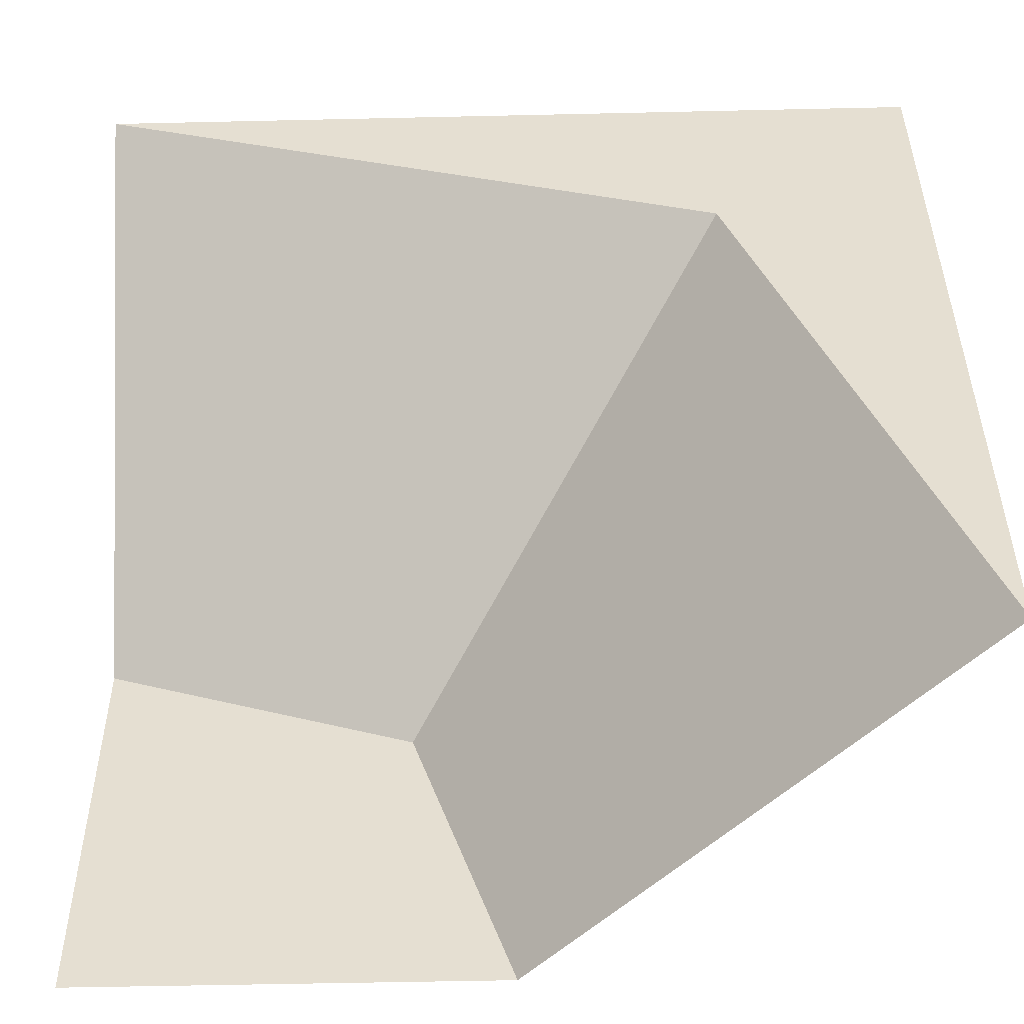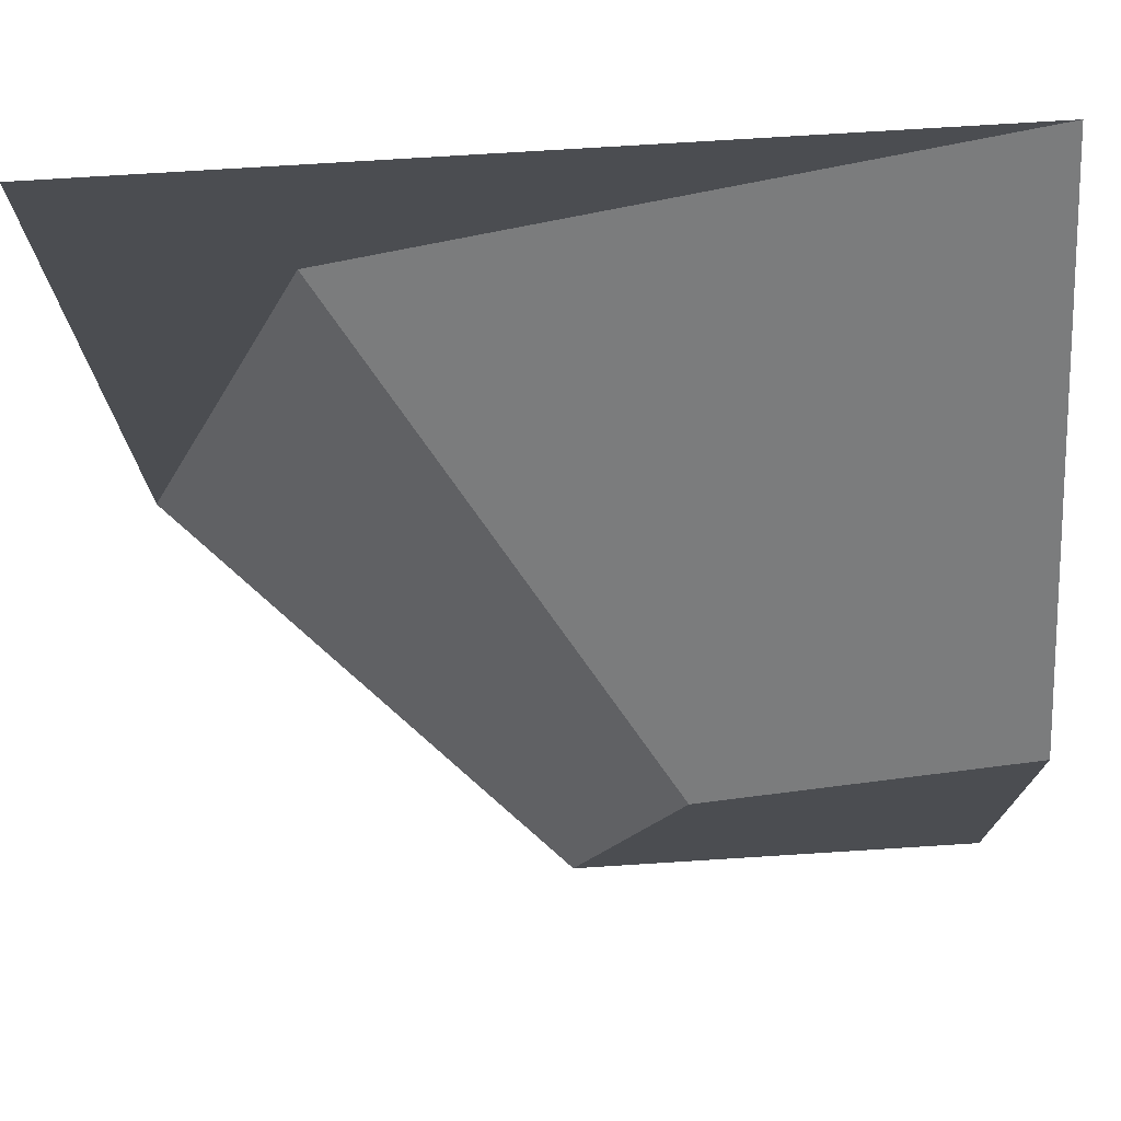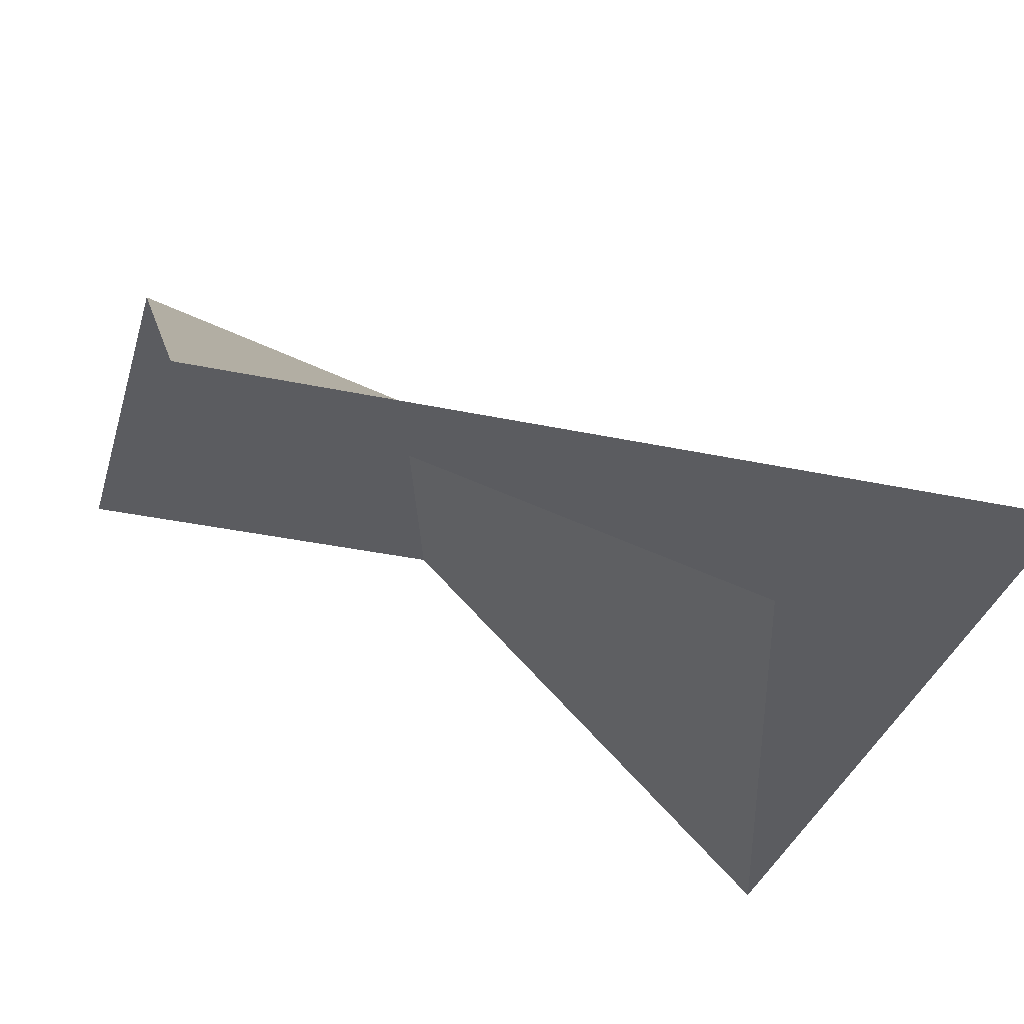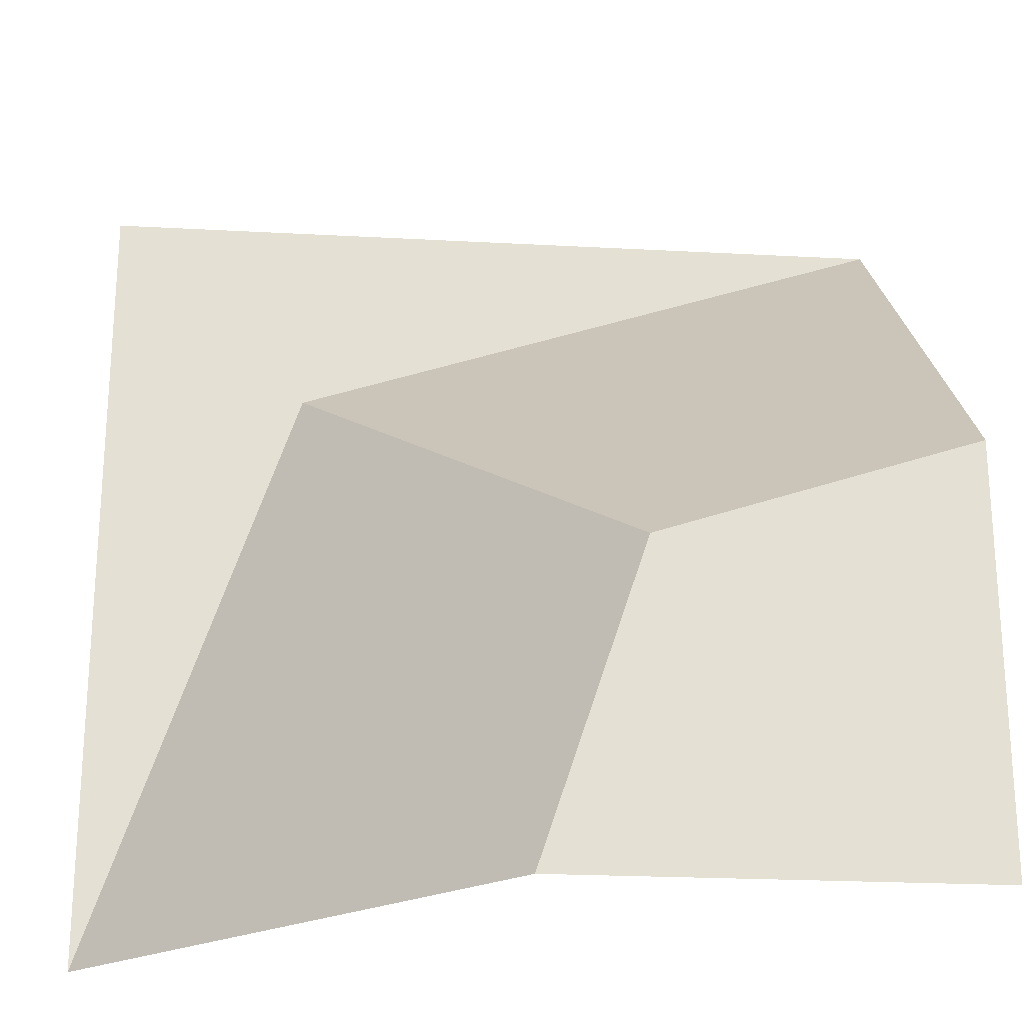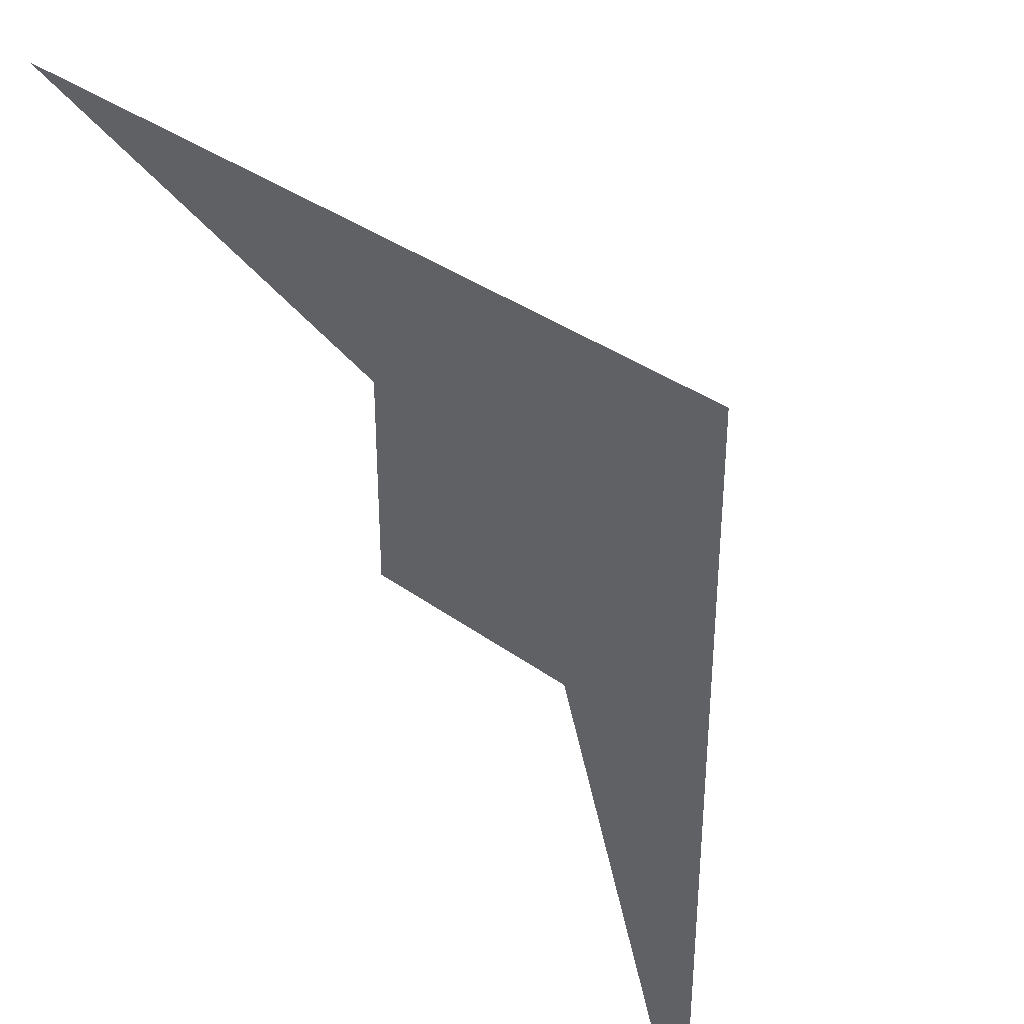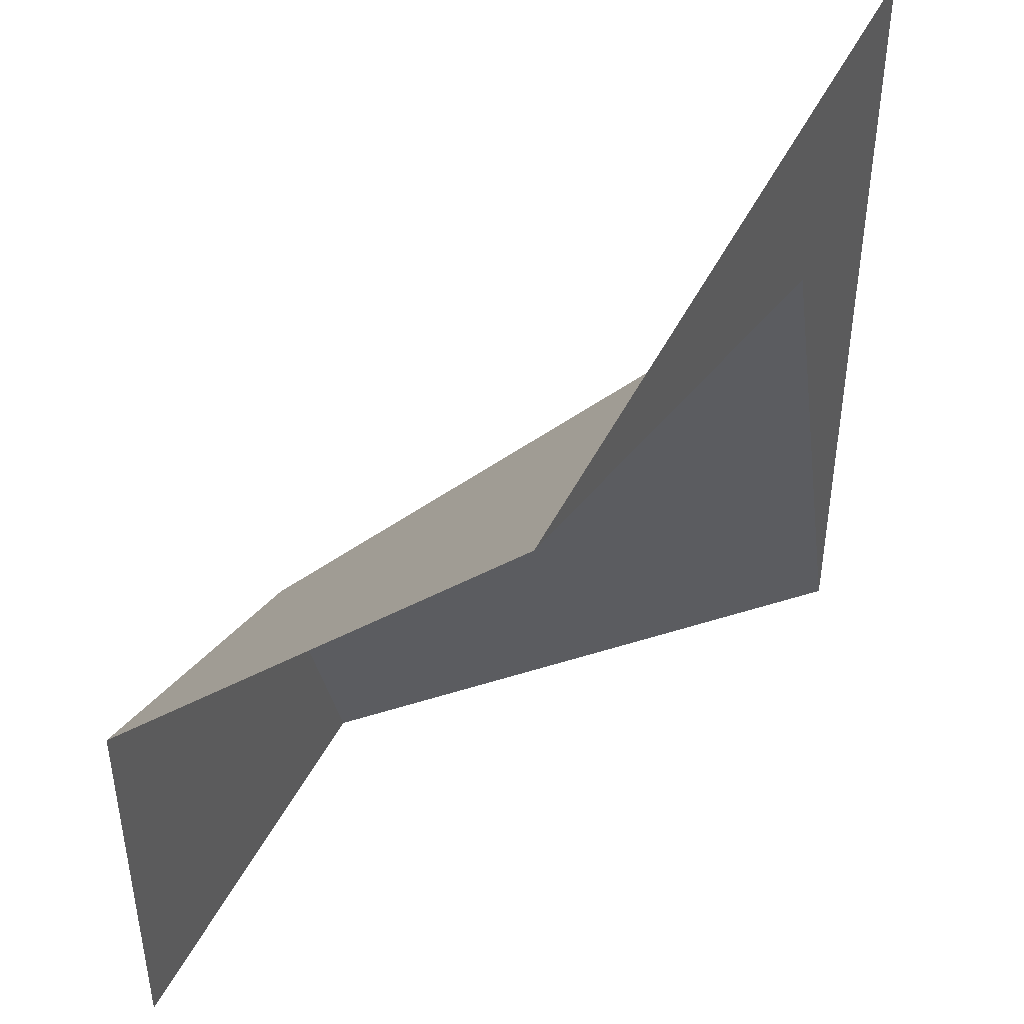
<metadata>
{"format":"obj","ext":"obj","renderer":"f3d","projection":"perspective","resolution":1024,"background":"white","views":[{"elev":-52.0,"azim":1.4,"up":"+Z"},{"elev":74.0,"azim":176.4,"up":"+Z"},{"elev":-35.3,"azim":-15.8,"up":"+Y"},{"elev":-23.0,"azim":174.7,"up":"+Z"},{"elev":36.3,"azim":43.4,"up":"+Z"},{"elev":44.4,"azim":-65.4,"up":"+Z"}]}
</metadata>
<code>
o terrain_sideCorner
v 0.5 -0 -0.5
v 0.5 -0 0.5
v 0.25 -0 0.25
v -0.5 0 0.5
v -0.5 0.5 -0.5
v -0.25 0.5 -0.5
v -0.5 0.5 -0.25
v -0.3125 0.5 -0.3125
v 0 0.5 -0.5
v -0.125 0.5 -0.125
v -0.5 0.5 0
f 3 2 1
f 2 3 4
f 7 6 5
f 6 7 8
f 6 10 9
f 10 6 8
f 10 8 7
f 10 7 11
f 10 1 9
f 1 10 3
f 11 3 10
f 3 11 4

</code>
